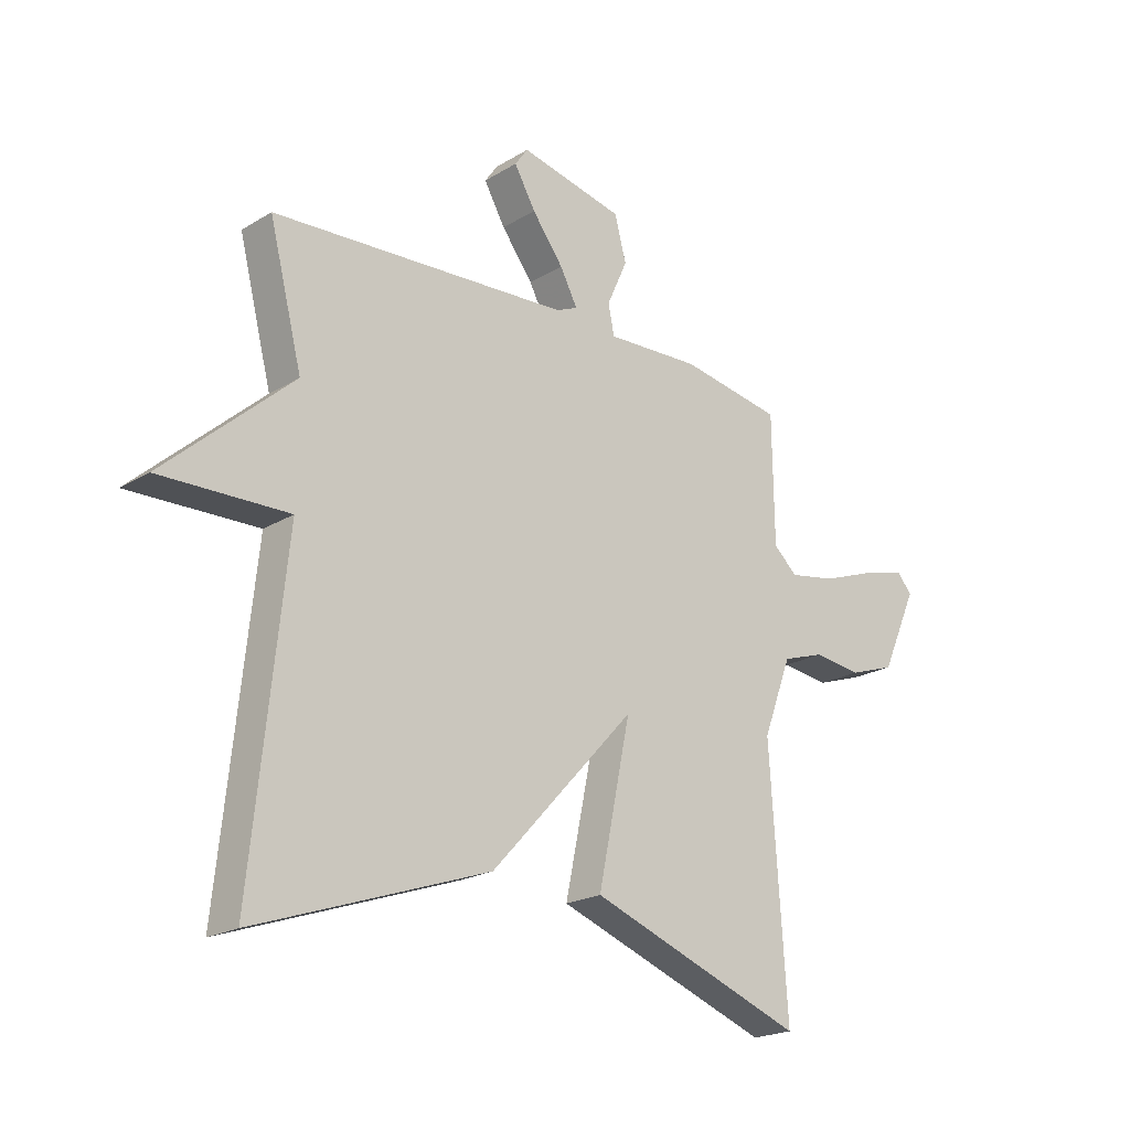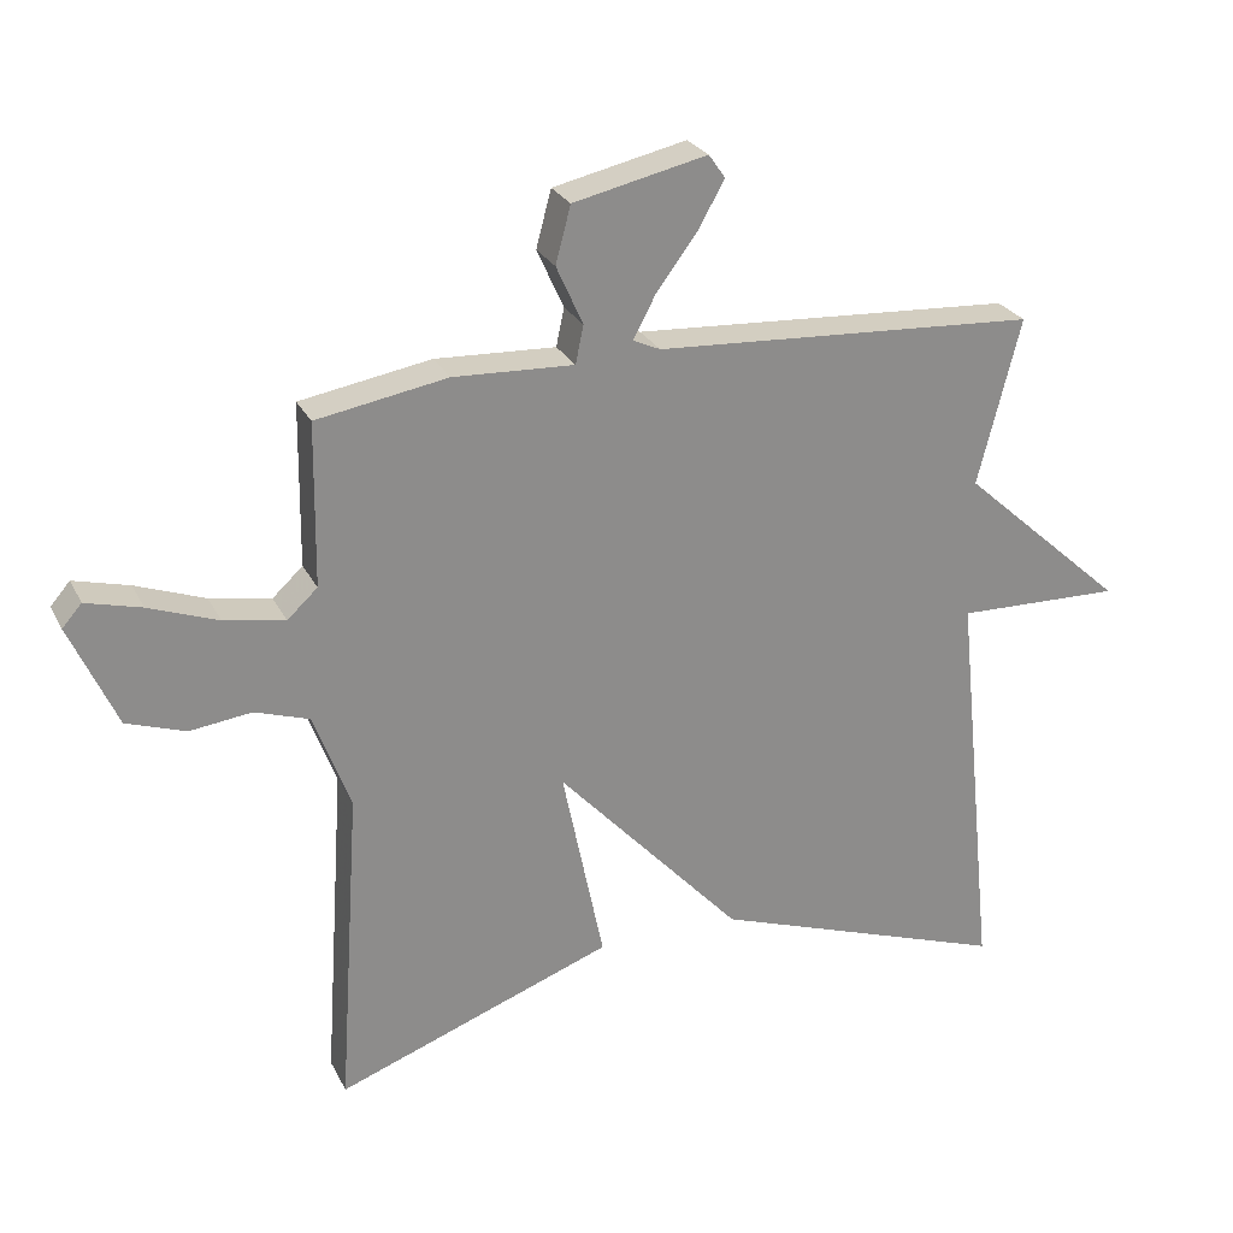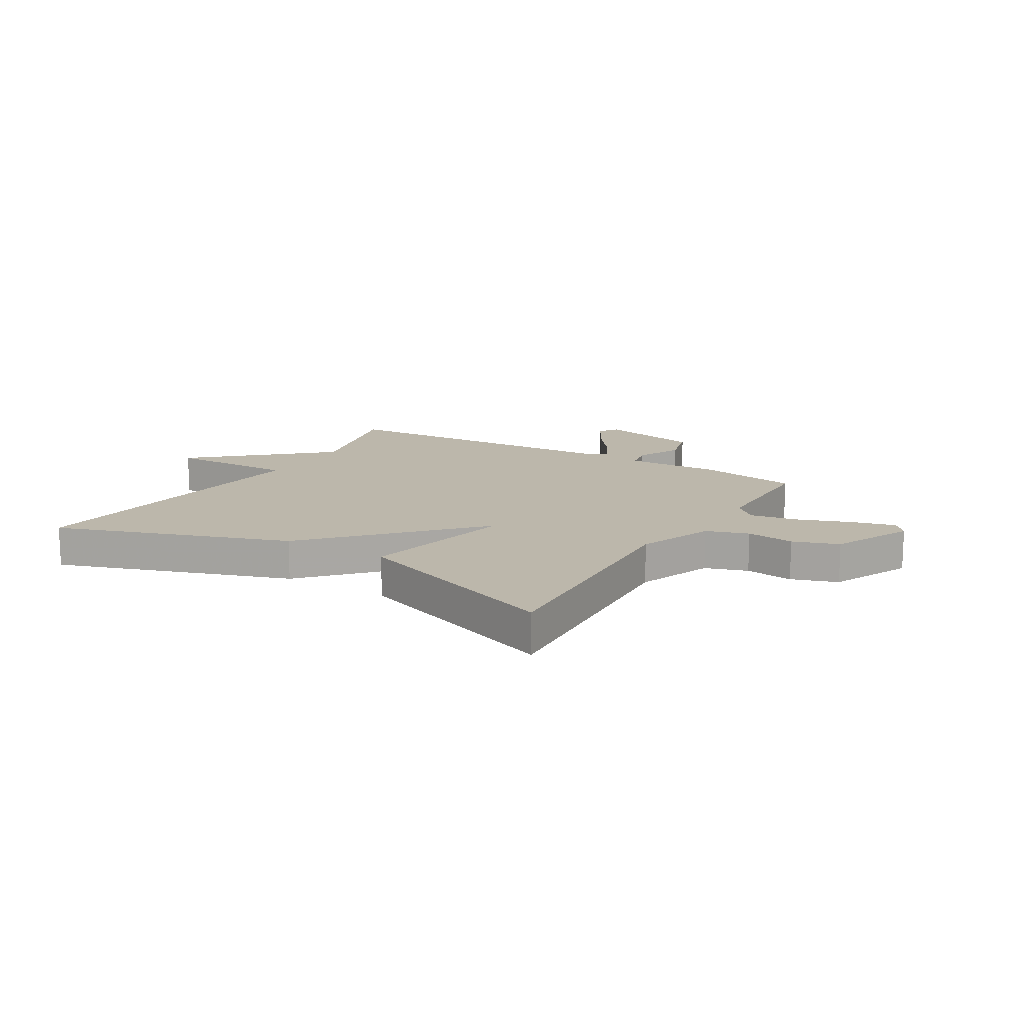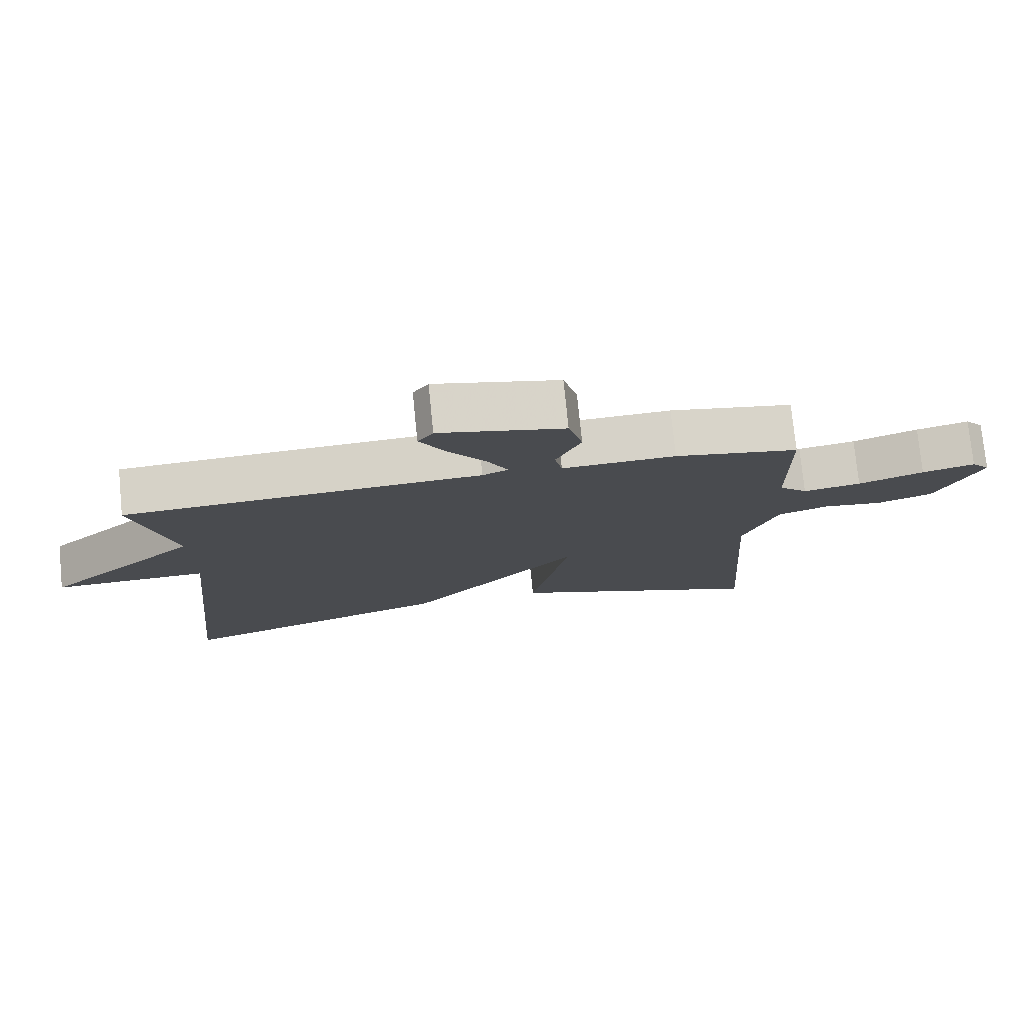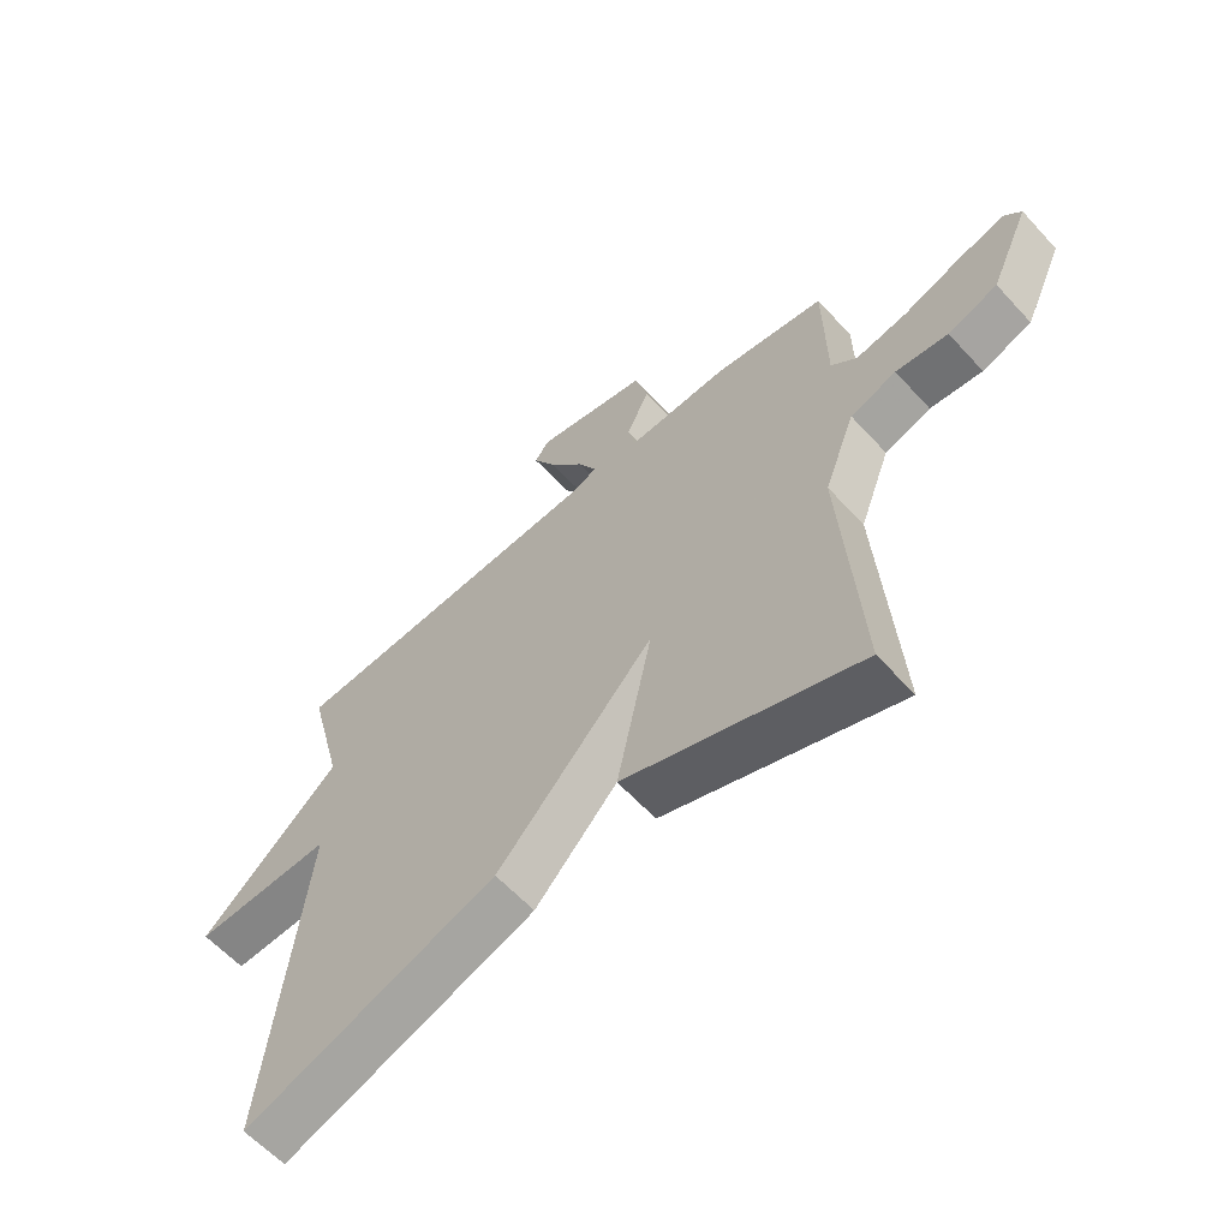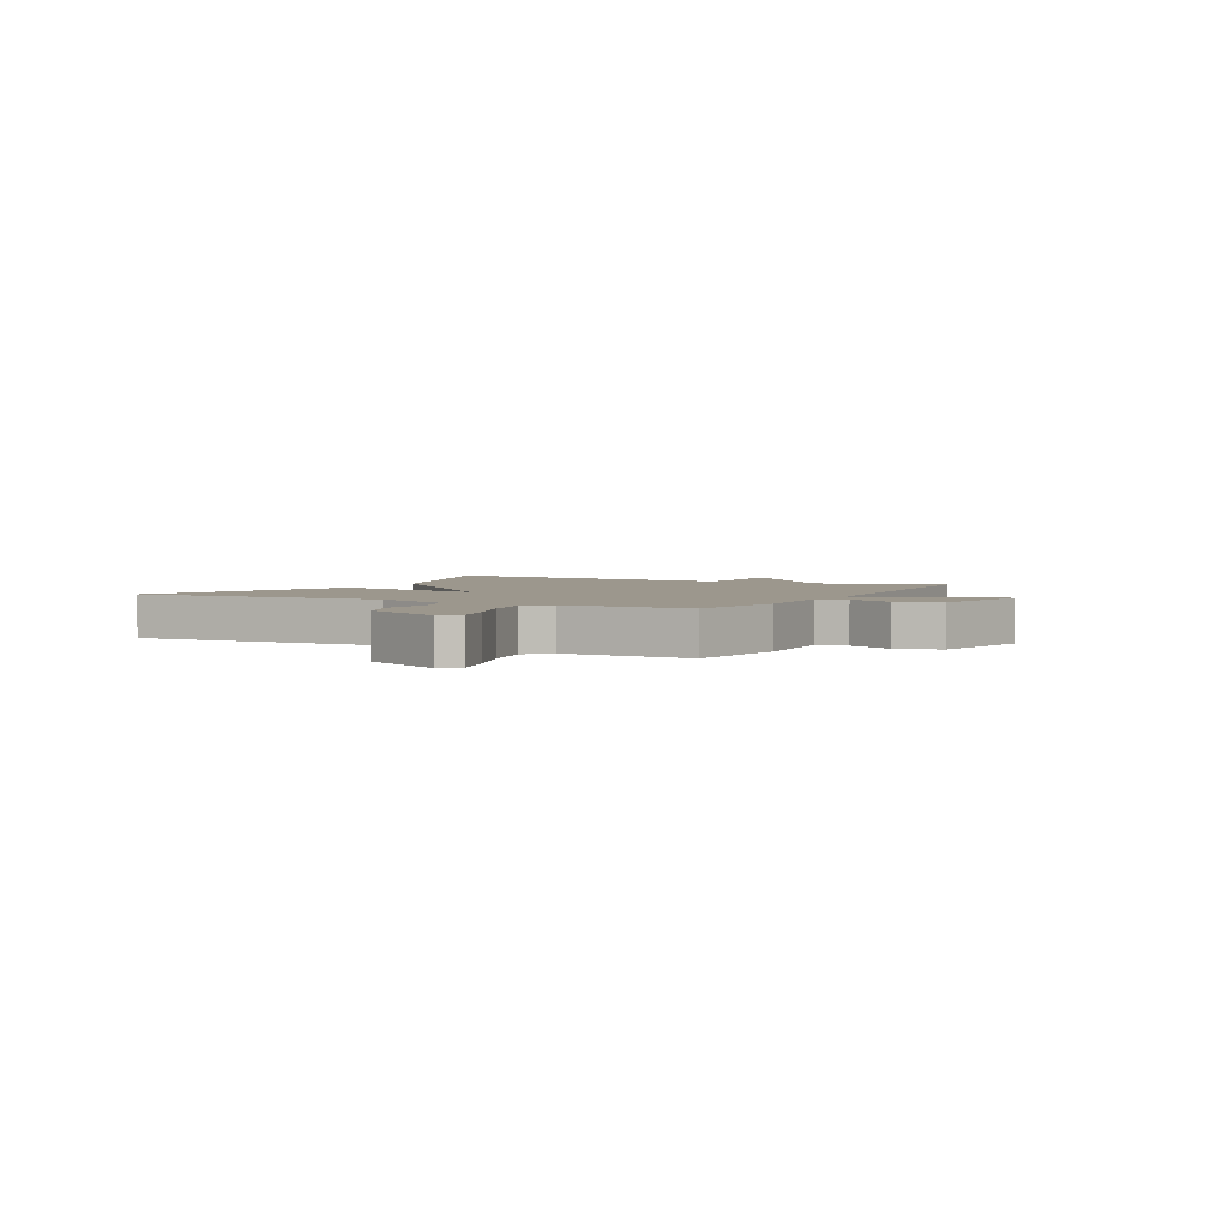
<metadata>
{"format":"obj","ext":"obj","renderer":"f3d","projection":"perspective","resolution":1024,"background":"white","views":[{"elev":-20.9,"azim":137.4,"up":"+Z"},{"elev":25.8,"azim":-21.7,"up":"+Z"},{"elev":14.5,"azim":-149.0,"up":"+Y"},{"elev":76.3,"azim":174.3,"up":"+Z"},{"elev":-60.8,"azim":-137.8,"up":"+Z"},{"elev":2.9,"azim":-61.8,"up":"+Y"}]}
</metadata>
<code>
v -0.5 0.07 -0.5
v -0.47 0.07 -0.049
v -0.521 0.07 0.087
v -0.597 0.07 0.112
v -0.683 0.07 0.101
v -0.765 0.07 0.129
v -0.83 0.07 0.273
v -0.803 0.07 0.304
v -0.726 0.07 0.284
v -0.63 0.07 0.249
v -0.545 0.07 0.234
v -0.503 0.07 0.273
v -0.5 0.07 0.5
v -0.318 0.07 0.532
v -0.15 0.07 0.525
v -0.139 0.07 0.578
v -0.176 0.07 0.66
v -0.155 0.07 0.739
v 0.031 0.07 0.781
v 0.054 0.07 0.748
v 0.016 0.07 0.681
v -0.04 0.07 0.606
v -0.071 0.07 0.547
v -0.033 0.07 0.53
v 0.5 0.07 0.5
v 0.441 0.07 0.268
v 0.67 0.07 0.063
v 0.441 0.07 0.068
v 0.5 0.07 -0.5
v 0.085 0.07 -0.357
v -0.173 0.07 -0.078
v -0.115 0.07 -0.357
v -0.5 0 -0.5
v -0.47 0 -0.049
v -0.521 0 0.087
v -0.597 0 0.112
v -0.683 0 0.101
v -0.765 0 0.129
v -0.83 0 0.273
v -0.803 0 0.304
v -0.726 0 0.284
v -0.63 0 0.249
v -0.545 0 0.234
v -0.503 0 0.273
v -0.5 0 0.5
v -0.318 0 0.532
v -0.15 0 0.525
v -0.139 0 0.578
v -0.176 0 0.66
v -0.155 0 0.739
v 0.031 0 0.781
v 0.054 0 0.748
v 0.016 0 0.681
v -0.04 0 0.606
v -0.071 0 0.547
v -0.033 0 0.53
v 0.5 0 0.5
v 0.441 0 0.268
v 0.67 0 0.063
v 0.441 0 0.068
v 0.5 0 -0.5
v 0.085 0 -0.357
v -0.173 0 -0.078
v -0.115 0 -0.357
f 31 32 1 2
f 28 29 30 31
f 28 31 2 3
f 26 27 28
f 26 28 3 4
f 26 4 5
f 25 26 5
f 24 25 5
f 23 24 5
f 22 23 5
f 20 21 22
f 19 20 22
f 18 19 22
f 17 18 22
f 16 17 22
f 15 16 22
f 15 22 5
f 12 13 14 15
f 11 12 15 5
f 5 6 7
f 11 5 7
f 10 11 7
f 7 8 9 10
f 34 33 64 63
f 63 62 61 60
f 35 34 63 60
f 60 59 58
f 36 35 60 58
f 37 36 58
f 37 58 57
f 37 57 56
f 37 56 55
f 37 55 54
f 54 53 52
f 54 52 51
f 54 51 50
f 54 50 49
f 54 49 48
f 54 48 47
f 37 54 47
f 47 46 45 44
f 37 47 44 43
f 39 38 37
f 39 37 43
f 39 43 42
f 42 41 40 39
f 1 33 34 2
f 2 34 35 3
f 3 35 36 4
f 4 36 37 5
f 5 37 38 6
f 6 38 39 7
f 7 39 40 8
f 8 40 41 9
f 9 41 42 10
f 10 42 43 11
f 11 43 44 12
f 12 44 45 13
f 13 45 46 14
f 14 46 47 15
f 15 47 48 16
f 16 48 49 17
f 17 49 50 18
f 18 50 51 19
f 19 51 52 20
f 20 52 53 21
f 21 53 54 22
f 22 54 55 23
f 23 55 56 24
f 24 56 57 25
f 25 57 58 26
f 26 58 59 27
f 27 59 60 28
f 28 60 61 29
f 29 61 62 30
f 30 62 63 31
f 31 63 64 32
f 32 64 33 1

</code>
